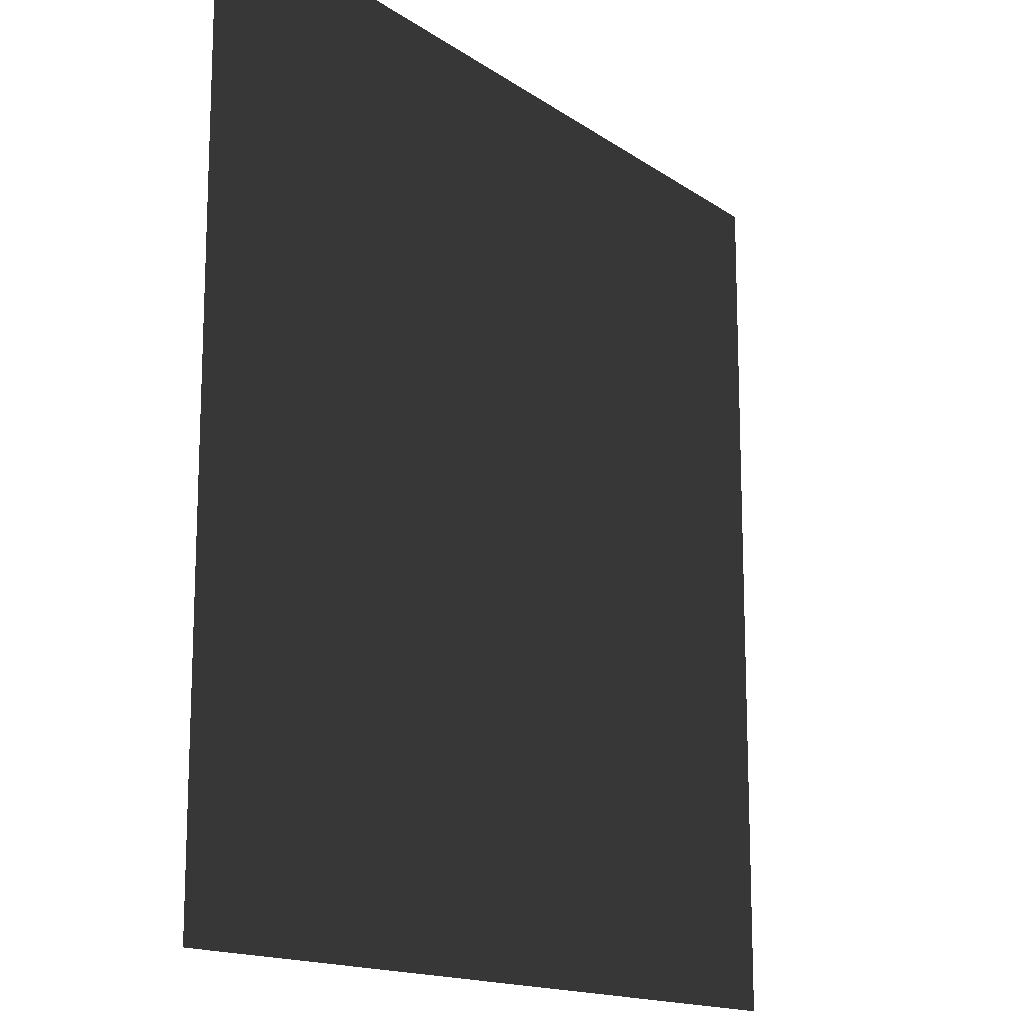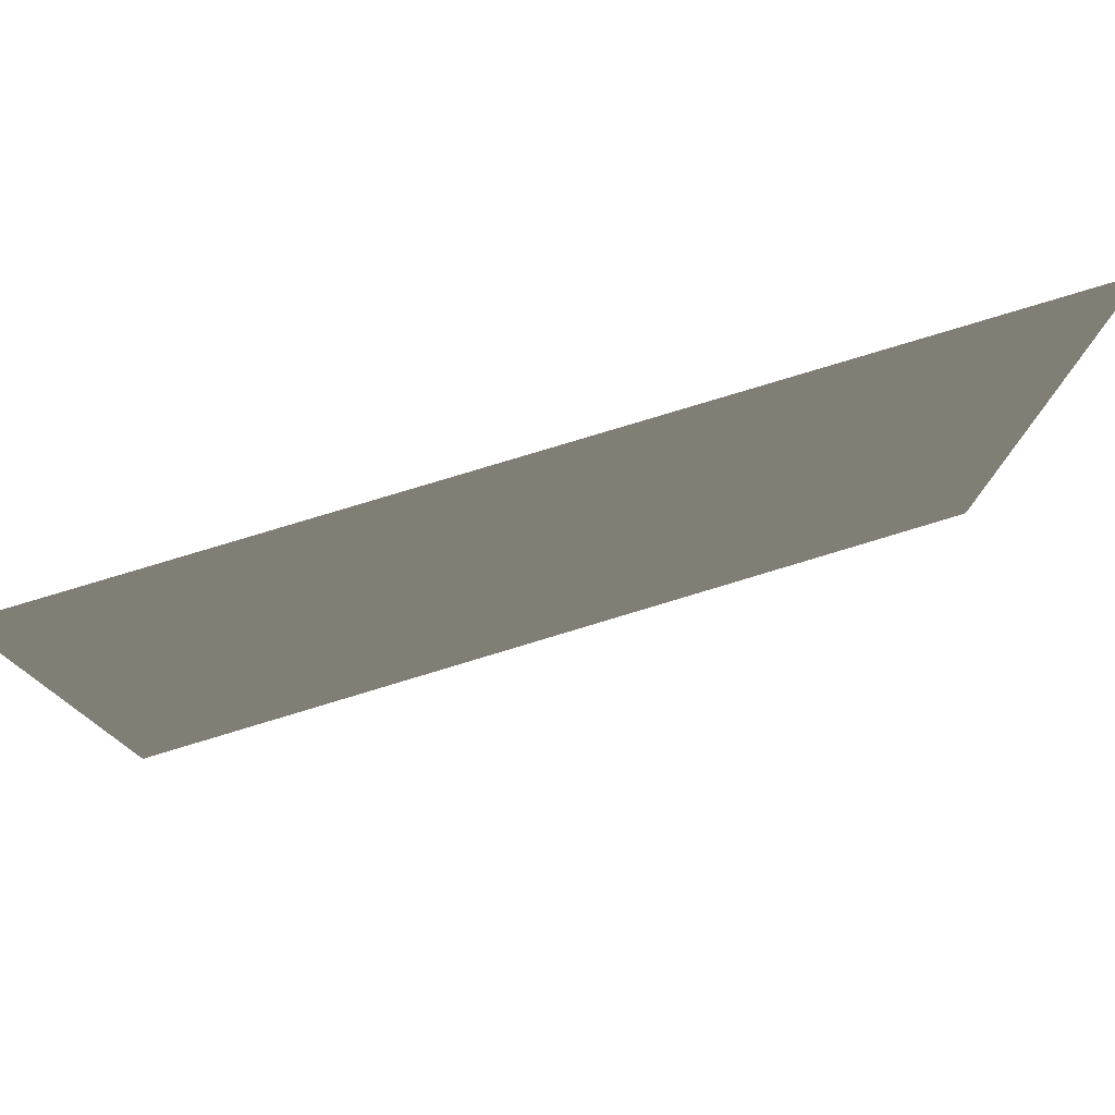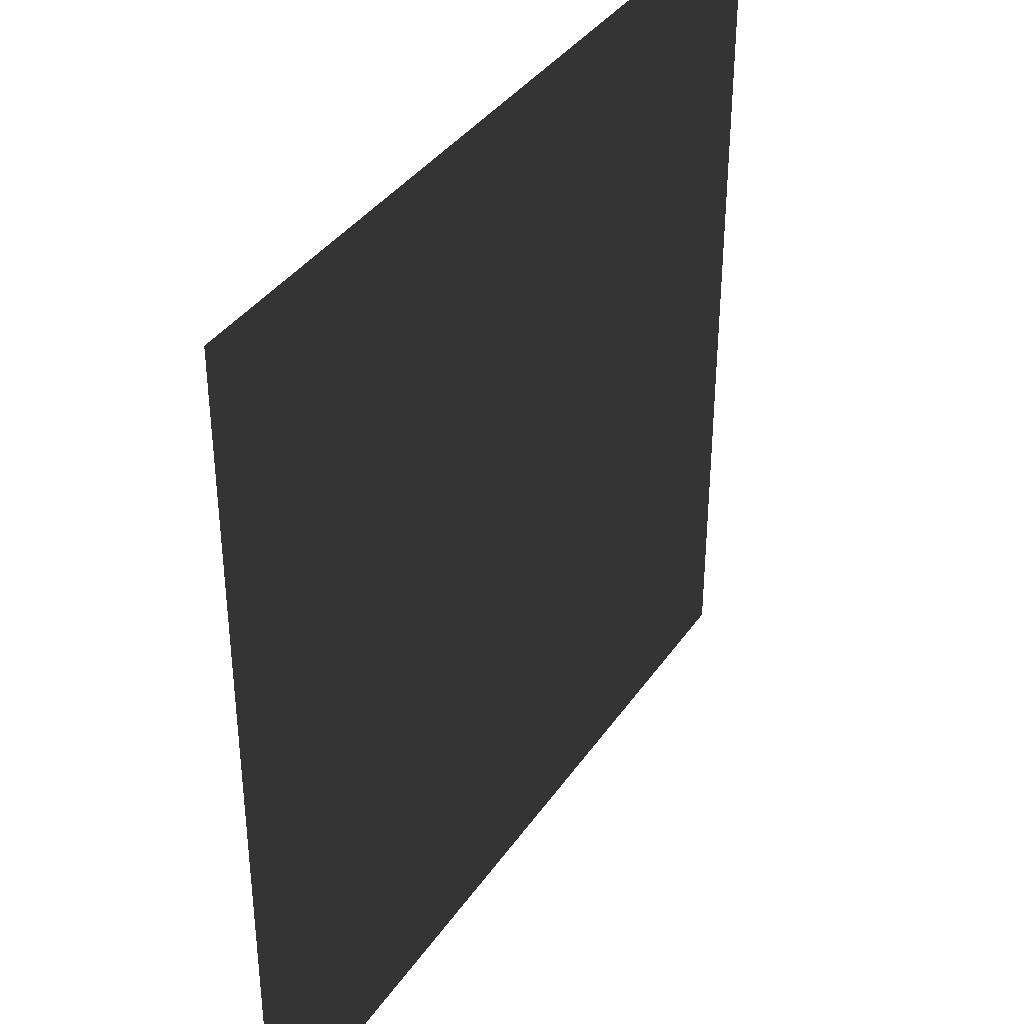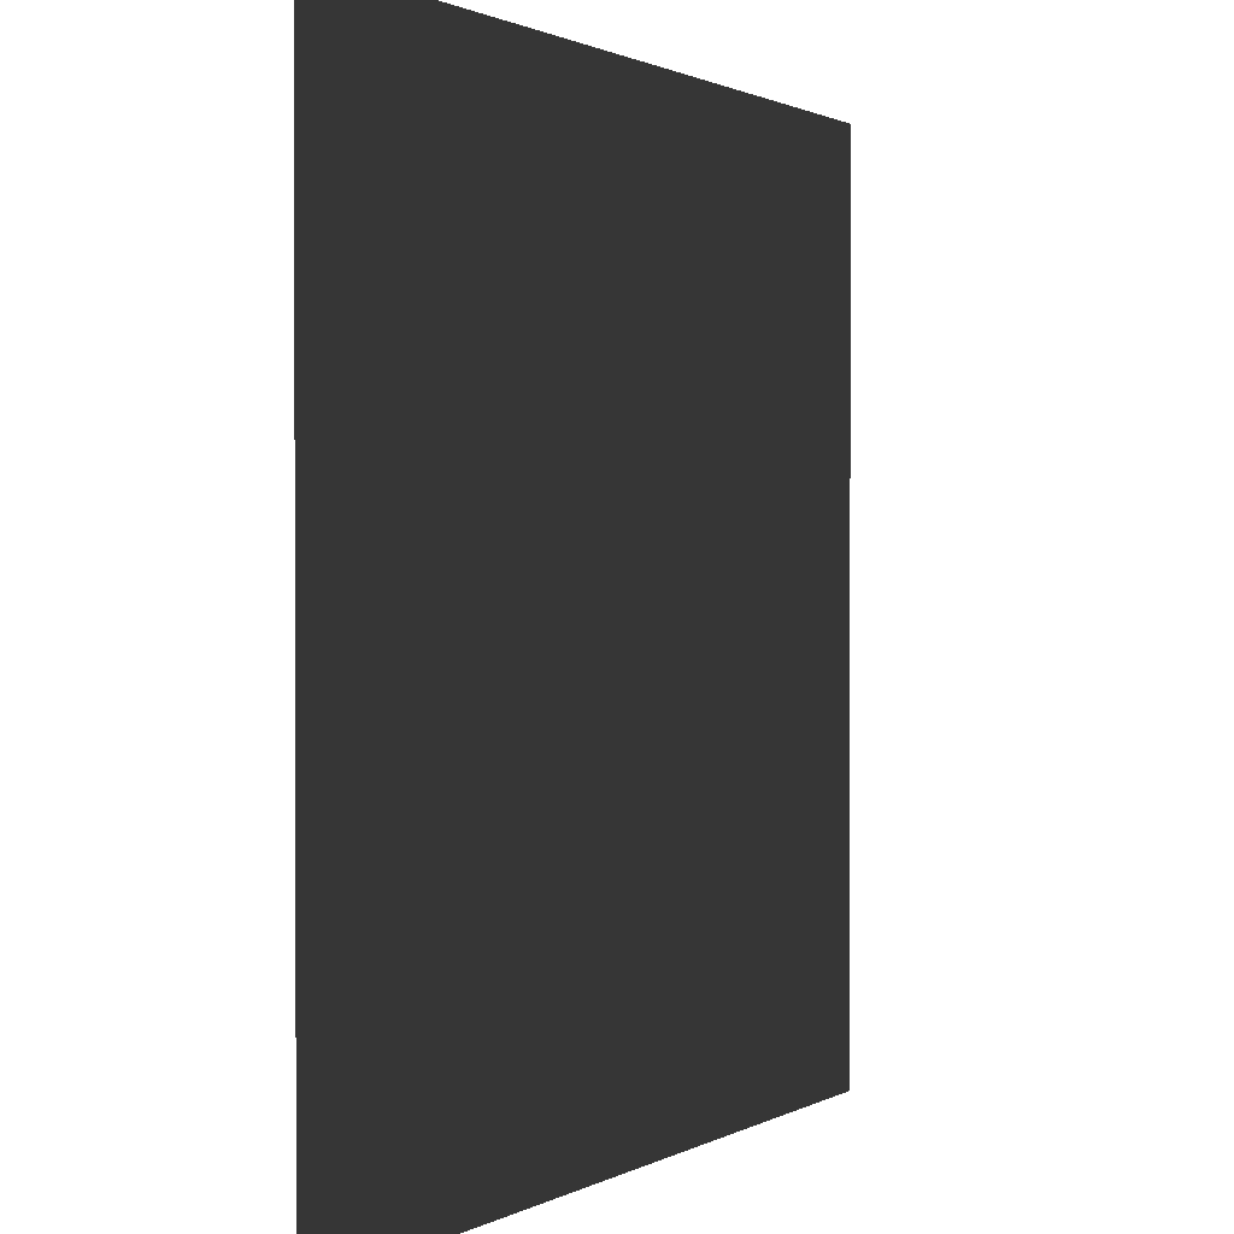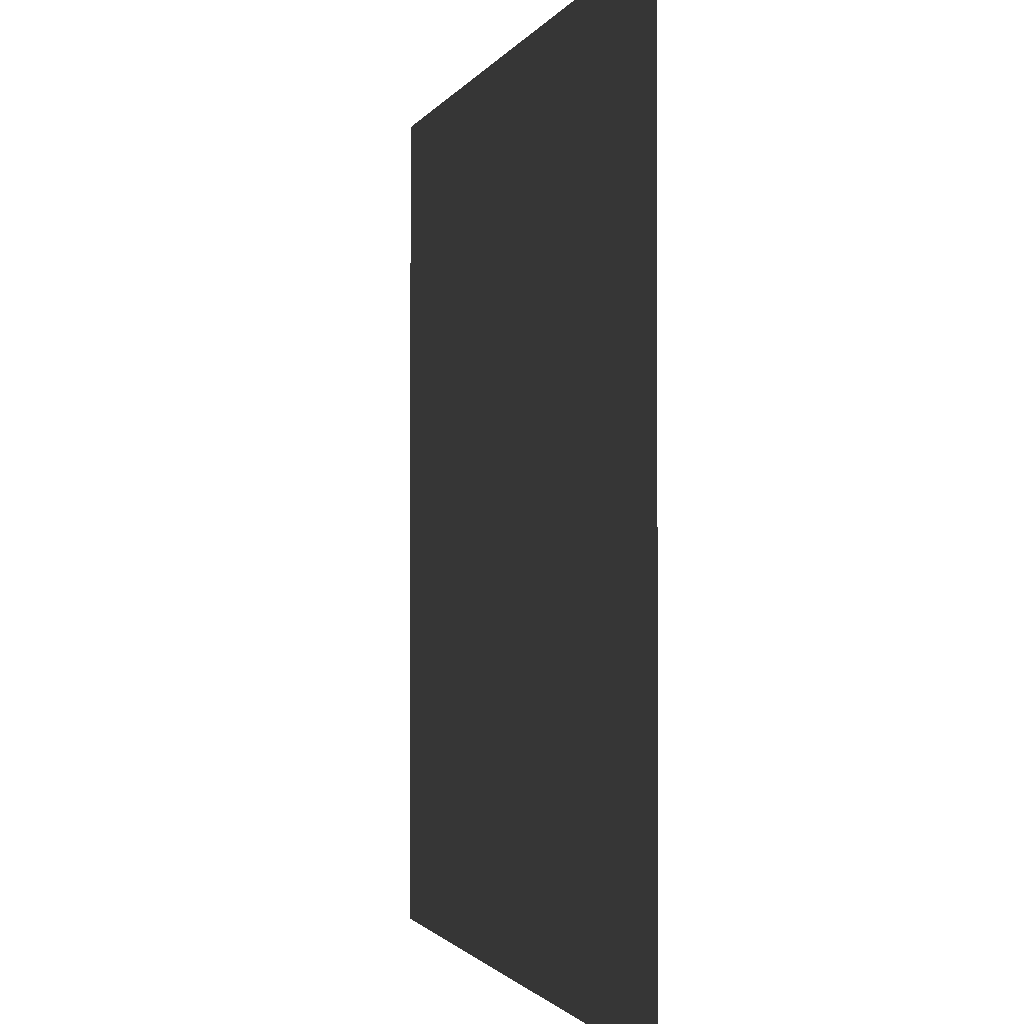
<metadata>
{"format":"obj","ext":"obj","renderer":"f3d","projection":"perspective","resolution":1024,"background":"white","views":[{"elev":-14.9,"azim":-55.2,"up":"+Y"},{"elev":79.6,"azim":-16.8,"up":"+Y"},{"elev":37.3,"azim":120.3,"up":"+Y"},{"elev":1.1,"azim":118.8,"up":"+Y"},{"elev":-1.4,"azim":-104.9,"up":"+Y"}]}
</metadata>
<code>
v 0.5 0.5 0
v 0.5 -0.5 0
v -0.5 -0.5 0
v -0.5 0.5 0
v 0.5 0.5 1
v 0.5 -0.5 1
v -0.5 -0.5 1
v -0.5 0.5 1
f 1 2 4
f 2 3 4

</code>
